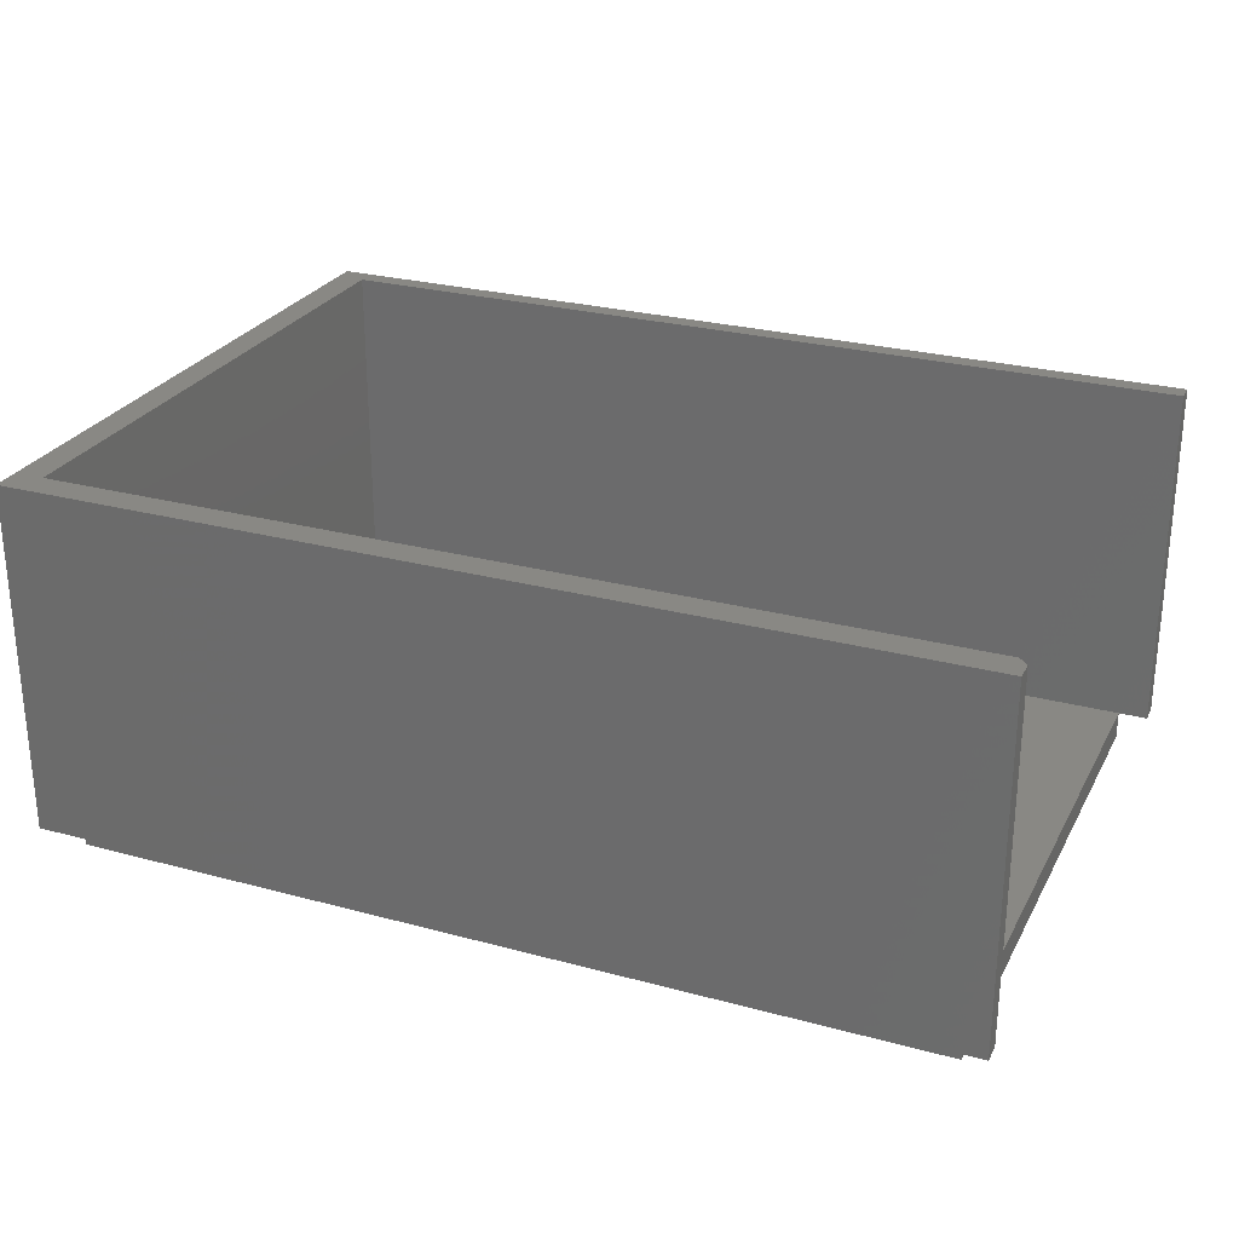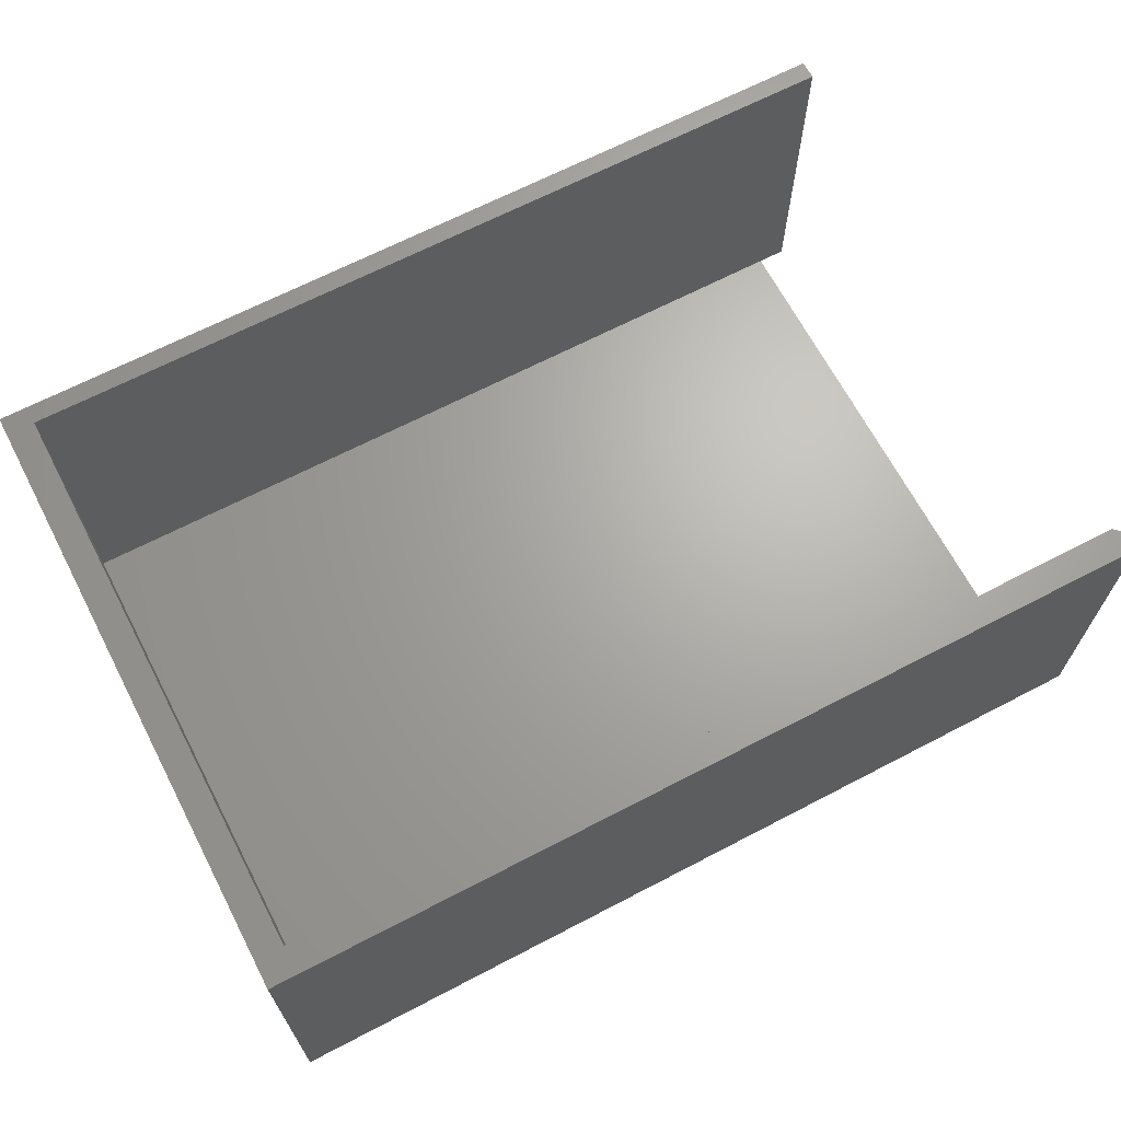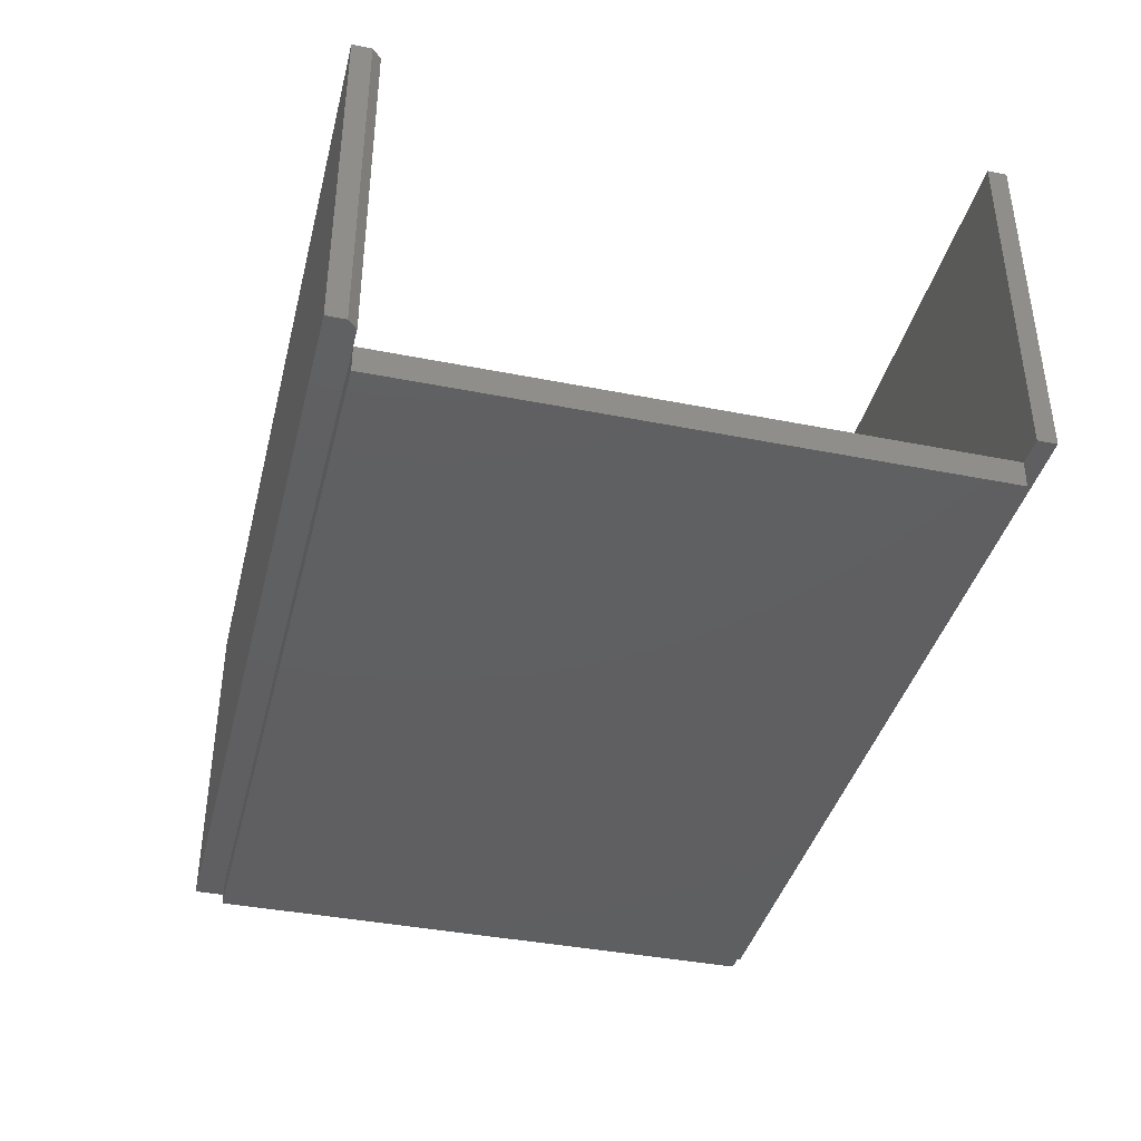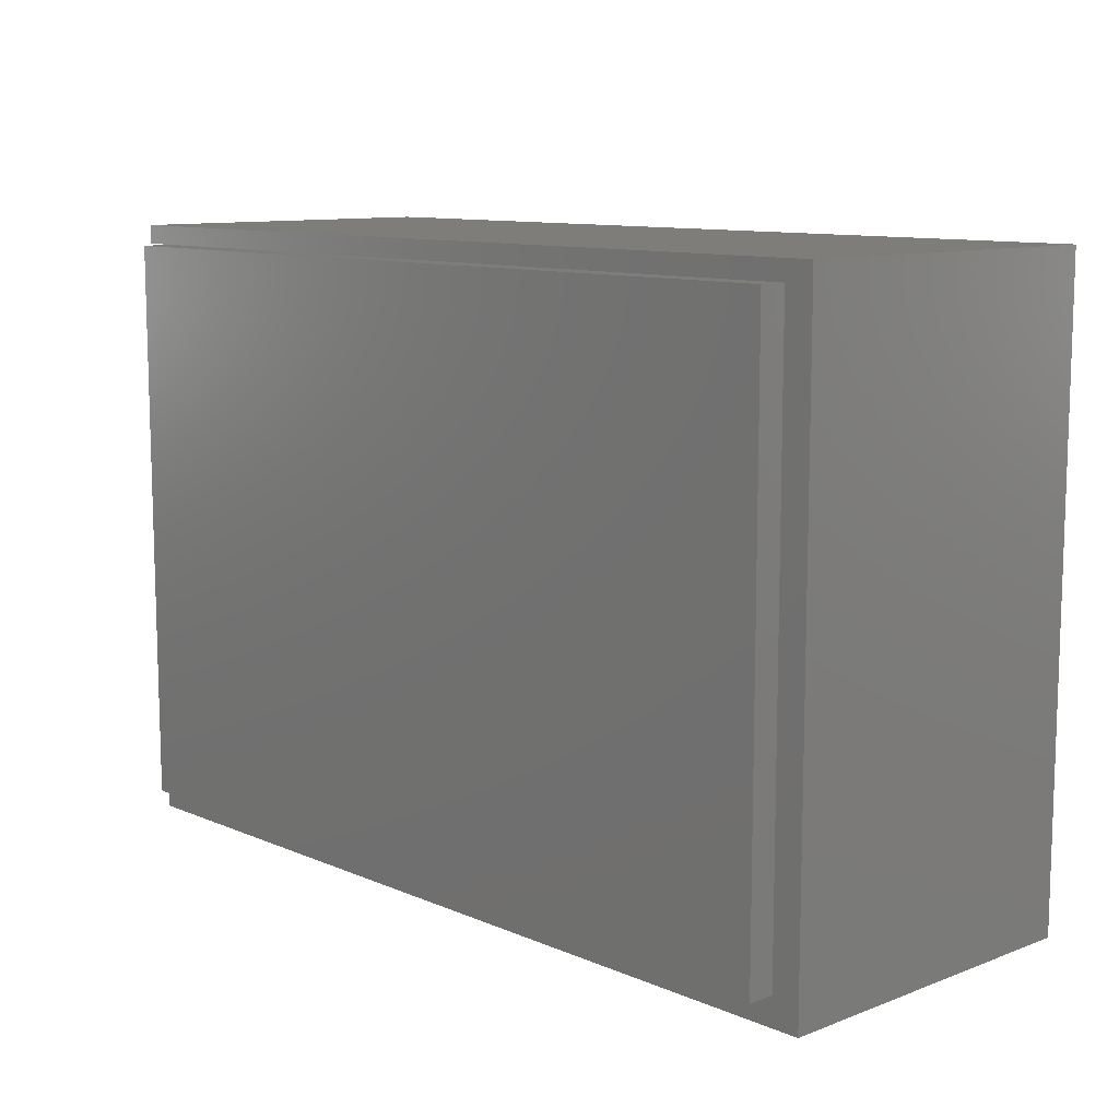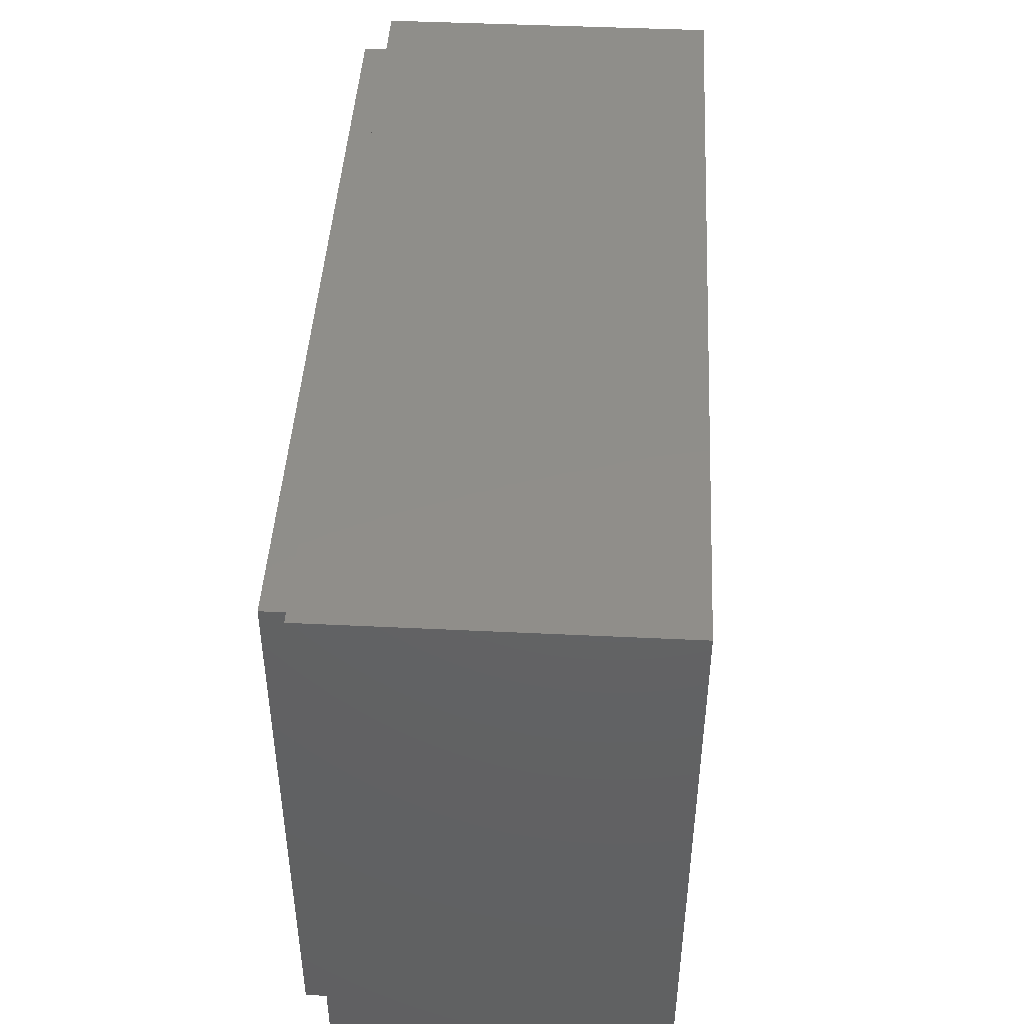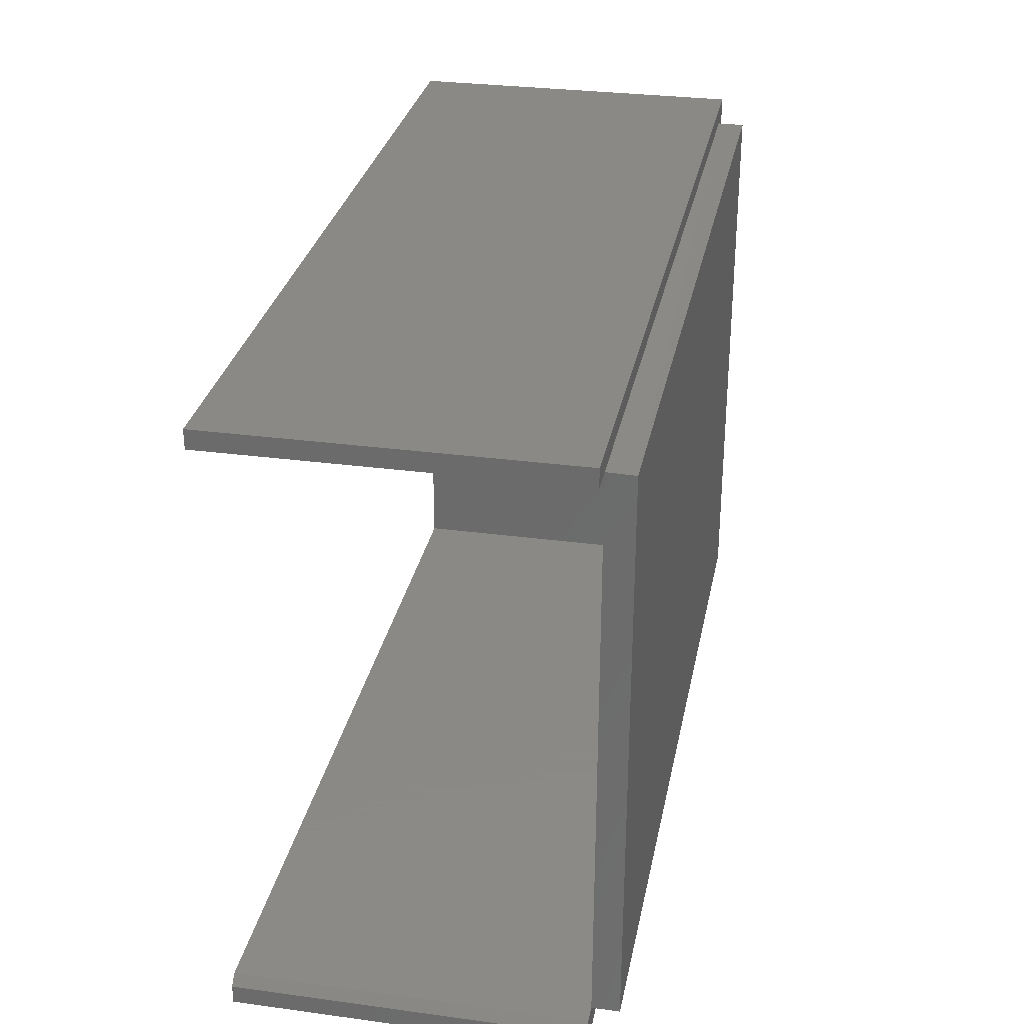
<metadata>
{"format":"stl","ext":"stl","renderer":"f3d","projection":"perspective","resolution":1024,"background":"white","views":[{"elev":26.7,"azim":22.9,"up":"+Z"},{"elev":66.7,"azim":-27.6,"up":"+Z"},{"elev":-39.4,"azim":76.1,"up":"+Z"},{"elev":10.5,"azim":-133.3,"up":"+Y"},{"elev":44.9,"azim":-86.8,"up":"+Y"},{"elev":30.0,"azim":101.1,"up":"+Y"}]}
</metadata>
<code>
# stl→obj: 24 verts, 48 faces
v -0.02344 -0.02344 0.3203
v 0.75 -0.02344 0.3203
v 0.75 -0.006826 0.3203
v 0.7422 0.0009868 0.3203
v 0.0009868 0.0009868 0.3203
v 0.0009868 0.4976 0.3203
v -0.02344 0.5139 0.3203
v 0.75 0.4976 0.3203
v 0.75 0.5139 0.3203
v -0.02344 -0.02344 0.02344
v -0.02344 0.5139 0.02344
v 0.0009868 0.4976 0.02344
v 0.0009868 0.0009868 0.02344
v 0.7256 0.0009868 0.02344
v 0.7422 0.0009868 0.02344
v 0.75 -0.006826 0.02344
v 0.75 -0.02344 0.02344
v 0.75 0.4976 0.02344
v 0.7256 0.4976 0.02344
v 0.75 0.5139 0.02344
v 0.0009868 0.4976 0
v 0.0009868 0.0009868 0
v 0.7256 0.4971 0
v 0.7256 0.0009868 0
f 1 2 3
f 1 3 4
f 1 4 5
f 1 5 6
f 1 6 7
f 6 8 7
f 7 8 9
f 10 11 12
f 10 12 13
f 10 13 14
f 10 14 15
f 10 15 16
f 10 16 17
f 18 19 20
f 20 19 12
f 20 12 11
f 13 5 14
f 14 5 4
f 14 4 15
f 2 17 3
f 3 17 16
f 16 15 3
f 3 15 4
f 13 14 12
f 12 14 19
f 12 21 13
f 13 21 22
f 19 23 12
f 12 23 21
f 14 24 19
f 19 24 23
f 13 22 14
f 14 22 24
f 6 12 8
f 8 12 19
f 8 19 18
f 5 13 6
f 6 13 12
f 7 11 1
f 1 11 10
f 9 20 7
f 7 20 11
f 8 18 9
f 9 18 20
f 1 10 2
f 2 10 17
f 22 21 24
f 24 21 23

</code>
